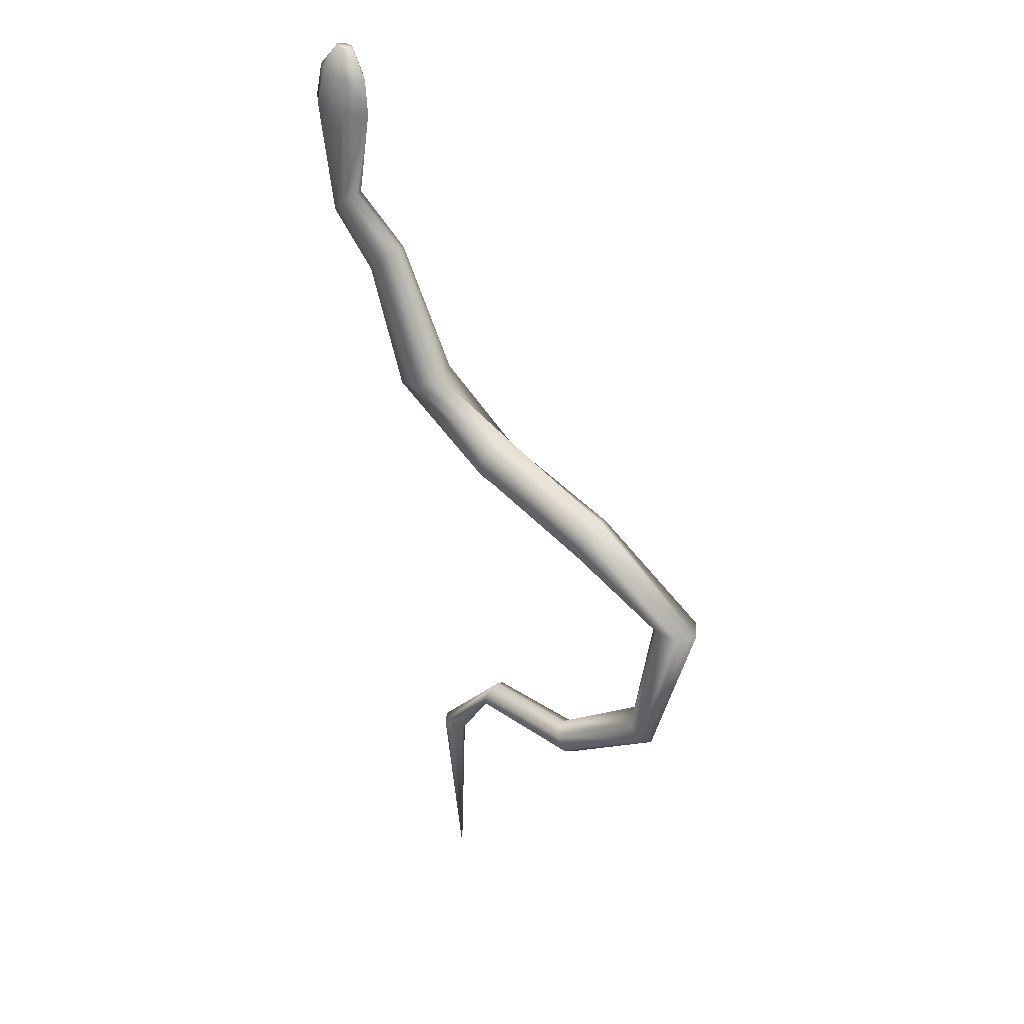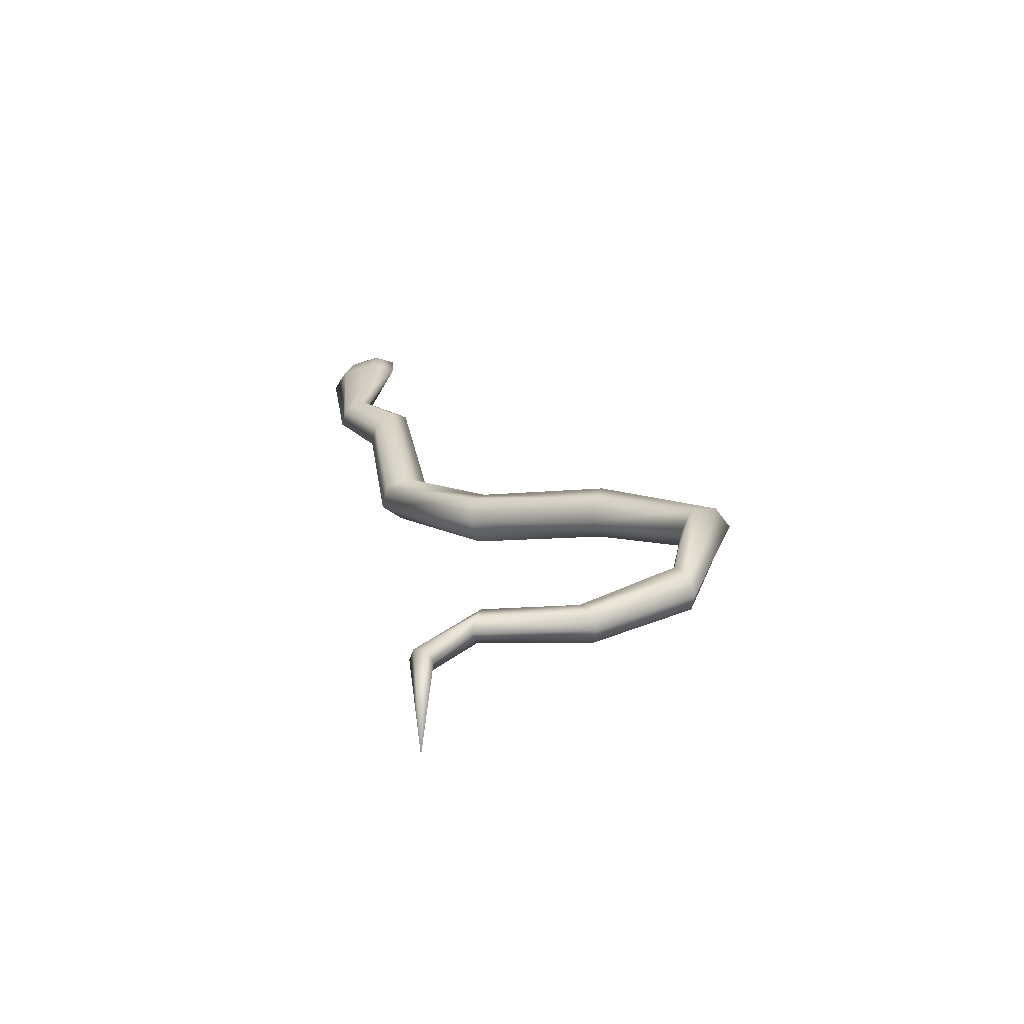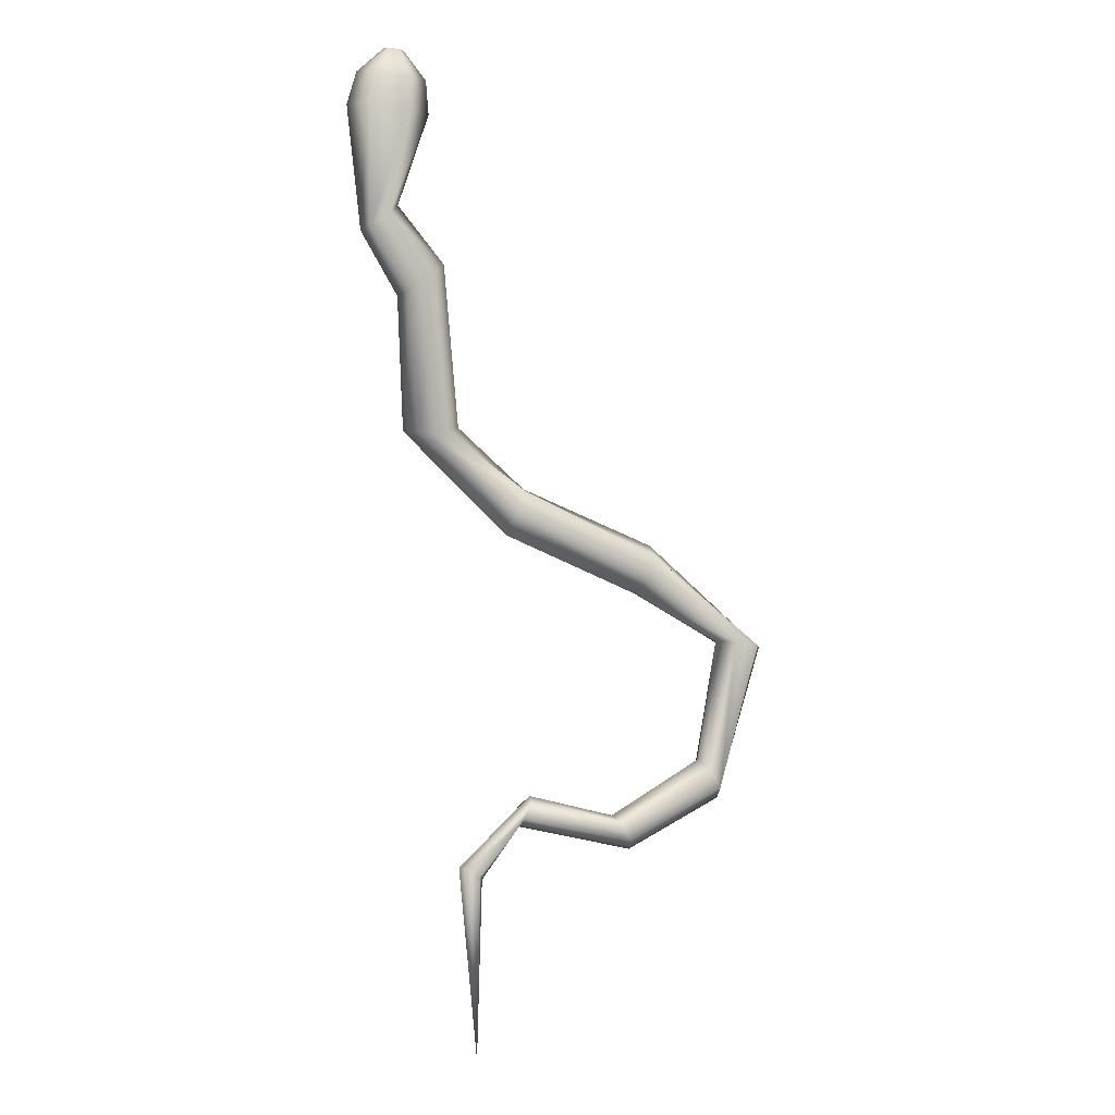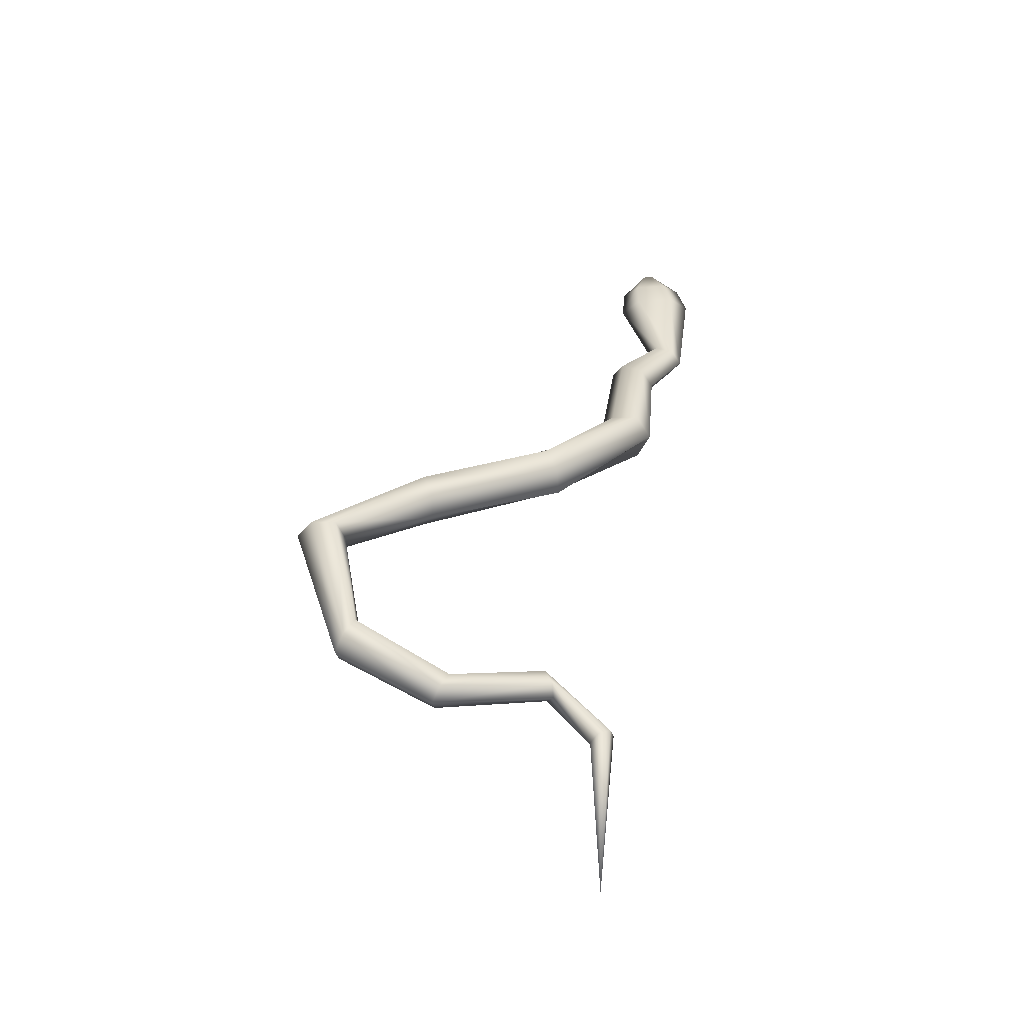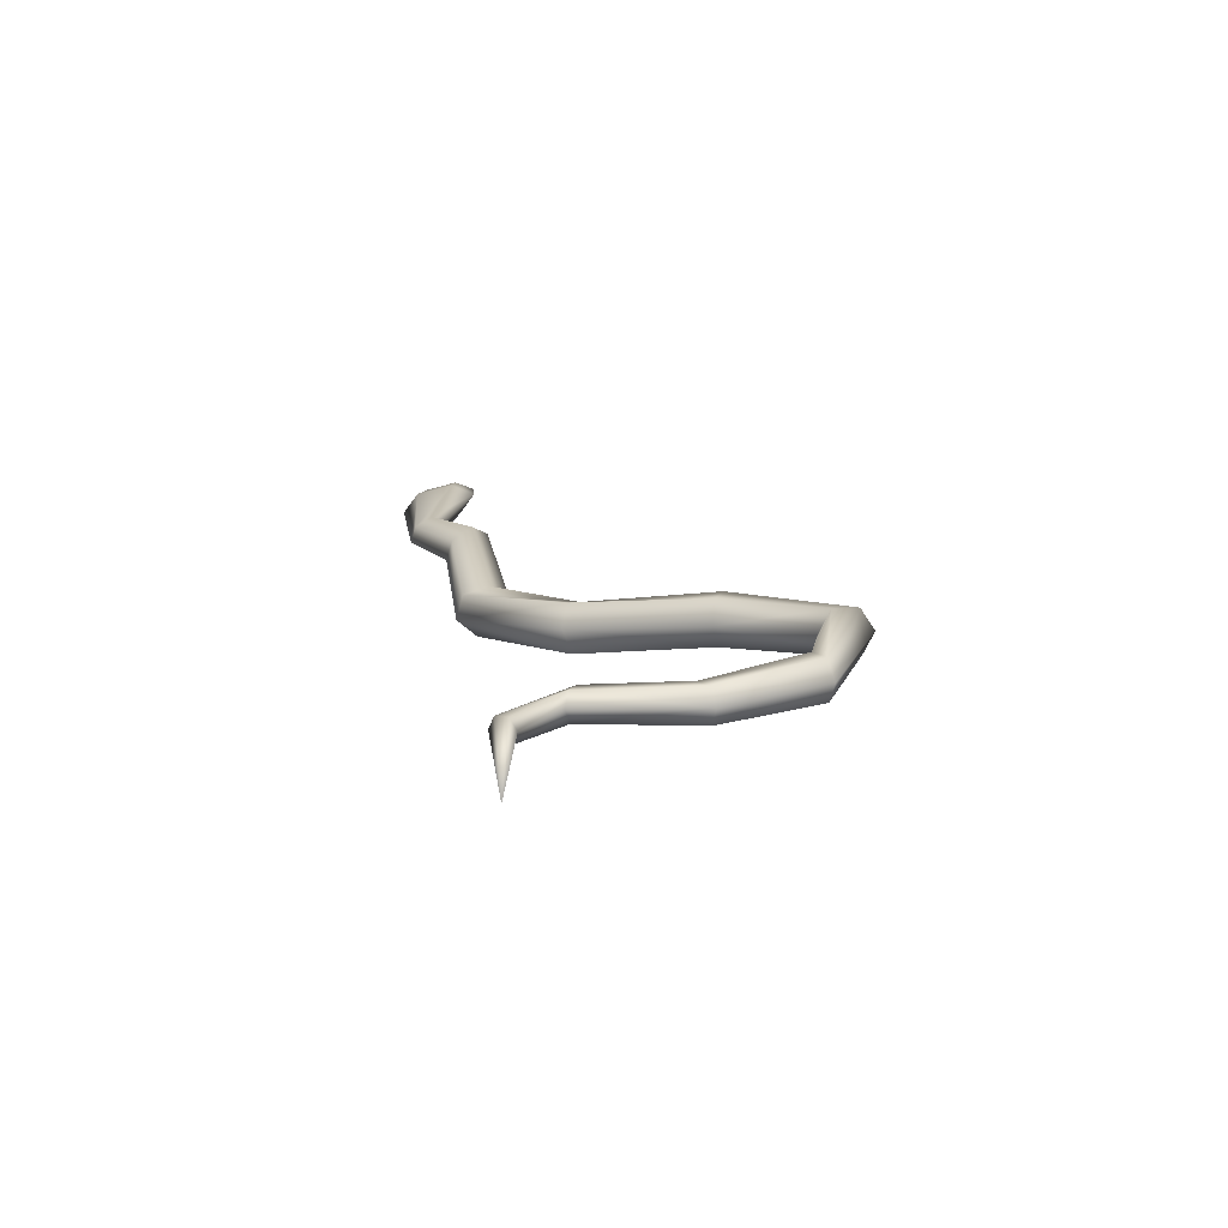
<metadata>
{"format":"obj","ext":"obj","renderer":"f3d","projection":"perspective","resolution":1024,"background":"white","views":[{"elev":28.3,"azim":33.7,"up":"+Y"},{"elev":-67.0,"azim":7.3,"up":"+Y"},{"elev":-5.5,"azim":-21.2,"up":"+Y"},{"elev":-45.8,"azim":170.1,"up":"+Y"},{"elev":-75.9,"azim":3.9,"up":"+Y"}]}
</metadata>
<code>
o Cylinder
v -0.7409 -3.34 0.2856
v -1.61 4.207 0.5635
v -1.572 2.942 0.6292
v -1.564 4.207 0.5277
v -1.487 3.015 0.5638
v -1.489 4.201 0.543
v -1.531 2.993 0.4441
v -1.461 4.195 0.5941
v -1.66 2.898 0.3897
v -1.507 4.195 0.6299
v -1.744 2.825 0.4551
v -1.582 4.201 0.6146
v 0.5475 0.1793 0.2856
v 0.5804 0.2747 0.1109
v 0.6463 0.4654 0.1109
v 0.6792 0.5608 0.2856
v 0.6463 0.4654 0.4604
v 0.5804 0.2747 0.4604
v -1.31 1.379 0.1521
v -1.17 1.435 0.002942
v -0.9645 1.452 0.05143
v -0.8987 1.413 0.2491
v -1.038 1.357 0.3983
v -1.244 1.34 0.3498
v 1.125 -1.185 0.138
v 1.207 -1.334 0.138
v 1.248 -1.409 0.2856
v 1.207 -1.334 0.4332
v 1.125 -1.185 0.4332
v 1.084 -1.11 0.2856
v -1.435 2.365 0.3934
v -1.329 2.457 0.3114
v -1.167 2.576 0.3796
v -1.112 2.603 0.53
v -1.218 2.511 0.612
v -1.379 2.392 0.5438
v -0.4989 0.6038 0.23
v -0.4499 0.6513 0.02931
v -0.362 0.8386 -0.01683
v -0.3231 0.9783 0.1377
v -0.3721 0.9308 0.3383
v -0.46 0.7436 0.3845
v -0.3523 -1.445 0.1773
v -0.4058 -1.558 0.1773
v -0.4326 -1.615 0.2856
v -0.4058 -1.558 0.3939
v -0.3523 -1.445 0.3939
v -0.3256 -1.389 0.2856
v 0.3861 -1.605 0.1577
v 0.4574 -1.735 0.1577
v 0.493 -1.799 0.2856
v 0.4574 -1.735 0.4136
v 0.3861 -1.605 0.4136
v 0.3504 -1.54 0.2856
v 1.341 -0.1879 0.12
v 1.531 -0.211 0.12
v 1.626 -0.2226 0.2856
v 1.531 -0.211 0.4512
v 1.341 -0.1879 0.4512
v 1.246 -0.1763 0.2856
v -0.8436 -1.941 0.197
v -0.752 -1.987 0.197
v -0.7062 -2.01 0.2856
v -0.752 -1.987 0.3742
v -0.8436 -1.941 0.3742
v -0.8894 -1.919 0.2856
v -1.7 2.847 0.5748
v -1.878 3.76 0.5164
v -1.7 3.756 0.4274
v -1.4 3.731 0.4901
v -1.276 3.711 0.6418
v -1.455 3.713 0.7307
v -1.751 3.739 0.668
v -1.809 4.015 0.533
v -1.662 4.011 0.4695
v -1.407 3.99 0.522
v -1.298 3.973 0.638
v -1.445 3.977 0.7015
v -1.7 3.998 0.649
f 74 2 4
f 75 4 6
f 76 6 77
f 77 8 10
f 4 2 12
f 79 12 74
f 78 10 79
f 5 71 3
f 60 13 55
f 55 14 15
f 56 15 57
f 57 16 17
f 59 18 13
f 58 17 59
f 37 19 38
f 38 20 39
f 39 21 22
f 40 22 23
f 42 24 19
f 41 23 24
f 54 30 49
f 49 25 50
f 50 26 51
f 51 27 52
f 53 29 54
f 52 28 53
f 19 31 32
f 20 32 33
f 21 33 34
f 22 34 23
f 24 36 19
f 23 35 24
f 13 37 14
f 14 38 15
f 15 39 16
f 16 40 17
f 18 42 13
f 17 41 18
f 66 48 61
f 61 43 44
f 62 44 63
f 63 45 46
f 65 47 48
f 64 46 65
f 48 54 49
f 43 49 50
f 44 50 51
f 45 51 46
f 47 53 48
f 46 52 47
f 30 60 25
f 25 55 26
f 26 56 27
f 27 57 58
f 29 59 60
f 28 58 59
f 7 70 71
f 9 69 70
f 11 68 69
f 35 3 67
f 36 67 31
f 34 5 3
f 33 7 34
f 32 9 33
f 31 11 9
f 1 66 61
f 1 61 62
f 1 62 63
f 1 63 64
f 1 65 66
f 1 64 65
f 67 73 11
f 3 72 67
f 68 74 75
f 69 75 76
f 70 76 71
f 71 77 78
f 73 79 68
f 72 78 73
f 75 74 4
f 76 75 6
f 6 8 77
f 78 77 10
f 6 4 12
f 8 6 12
f 10 8 12
f 12 2 74
f 10 12 79
f 71 72 3
f 13 14 55
f 56 55 15
f 15 16 57
f 58 57 17
f 60 59 13
f 17 18 59
f 19 20 38
f 20 21 39
f 40 39 22
f 41 40 23
f 37 42 19
f 42 41 24
f 30 25 49
f 25 26 50
f 26 27 51
f 27 28 52
f 29 30 54
f 28 29 53
f 20 19 32
f 21 20 33
f 22 21 34
f 34 35 23
f 36 31 19
f 35 36 24
f 37 38 14
f 38 39 15
f 39 40 16
f 40 41 17
f 42 37 13
f 41 42 18
f 48 43 61
f 62 61 44
f 44 45 63
f 64 63 46
f 66 65 48
f 46 47 65
f 43 48 49
f 44 43 50
f 45 44 51
f 51 52 46
f 53 54 48
f 52 53 47
f 60 55 25
f 55 56 26
f 56 57 27
f 28 27 58
f 30 29 60
f 29 28 59
f 5 7 71
f 7 9 70
f 9 11 69
f 36 35 67
f 67 11 31
f 35 34 3
f 7 5 34
f 9 7 33
f 32 31 9
f 73 68 11
f 72 73 67
f 69 68 75
f 70 69 76
f 76 77 71
f 72 71 78
f 79 74 68
f 78 79 73

</code>
